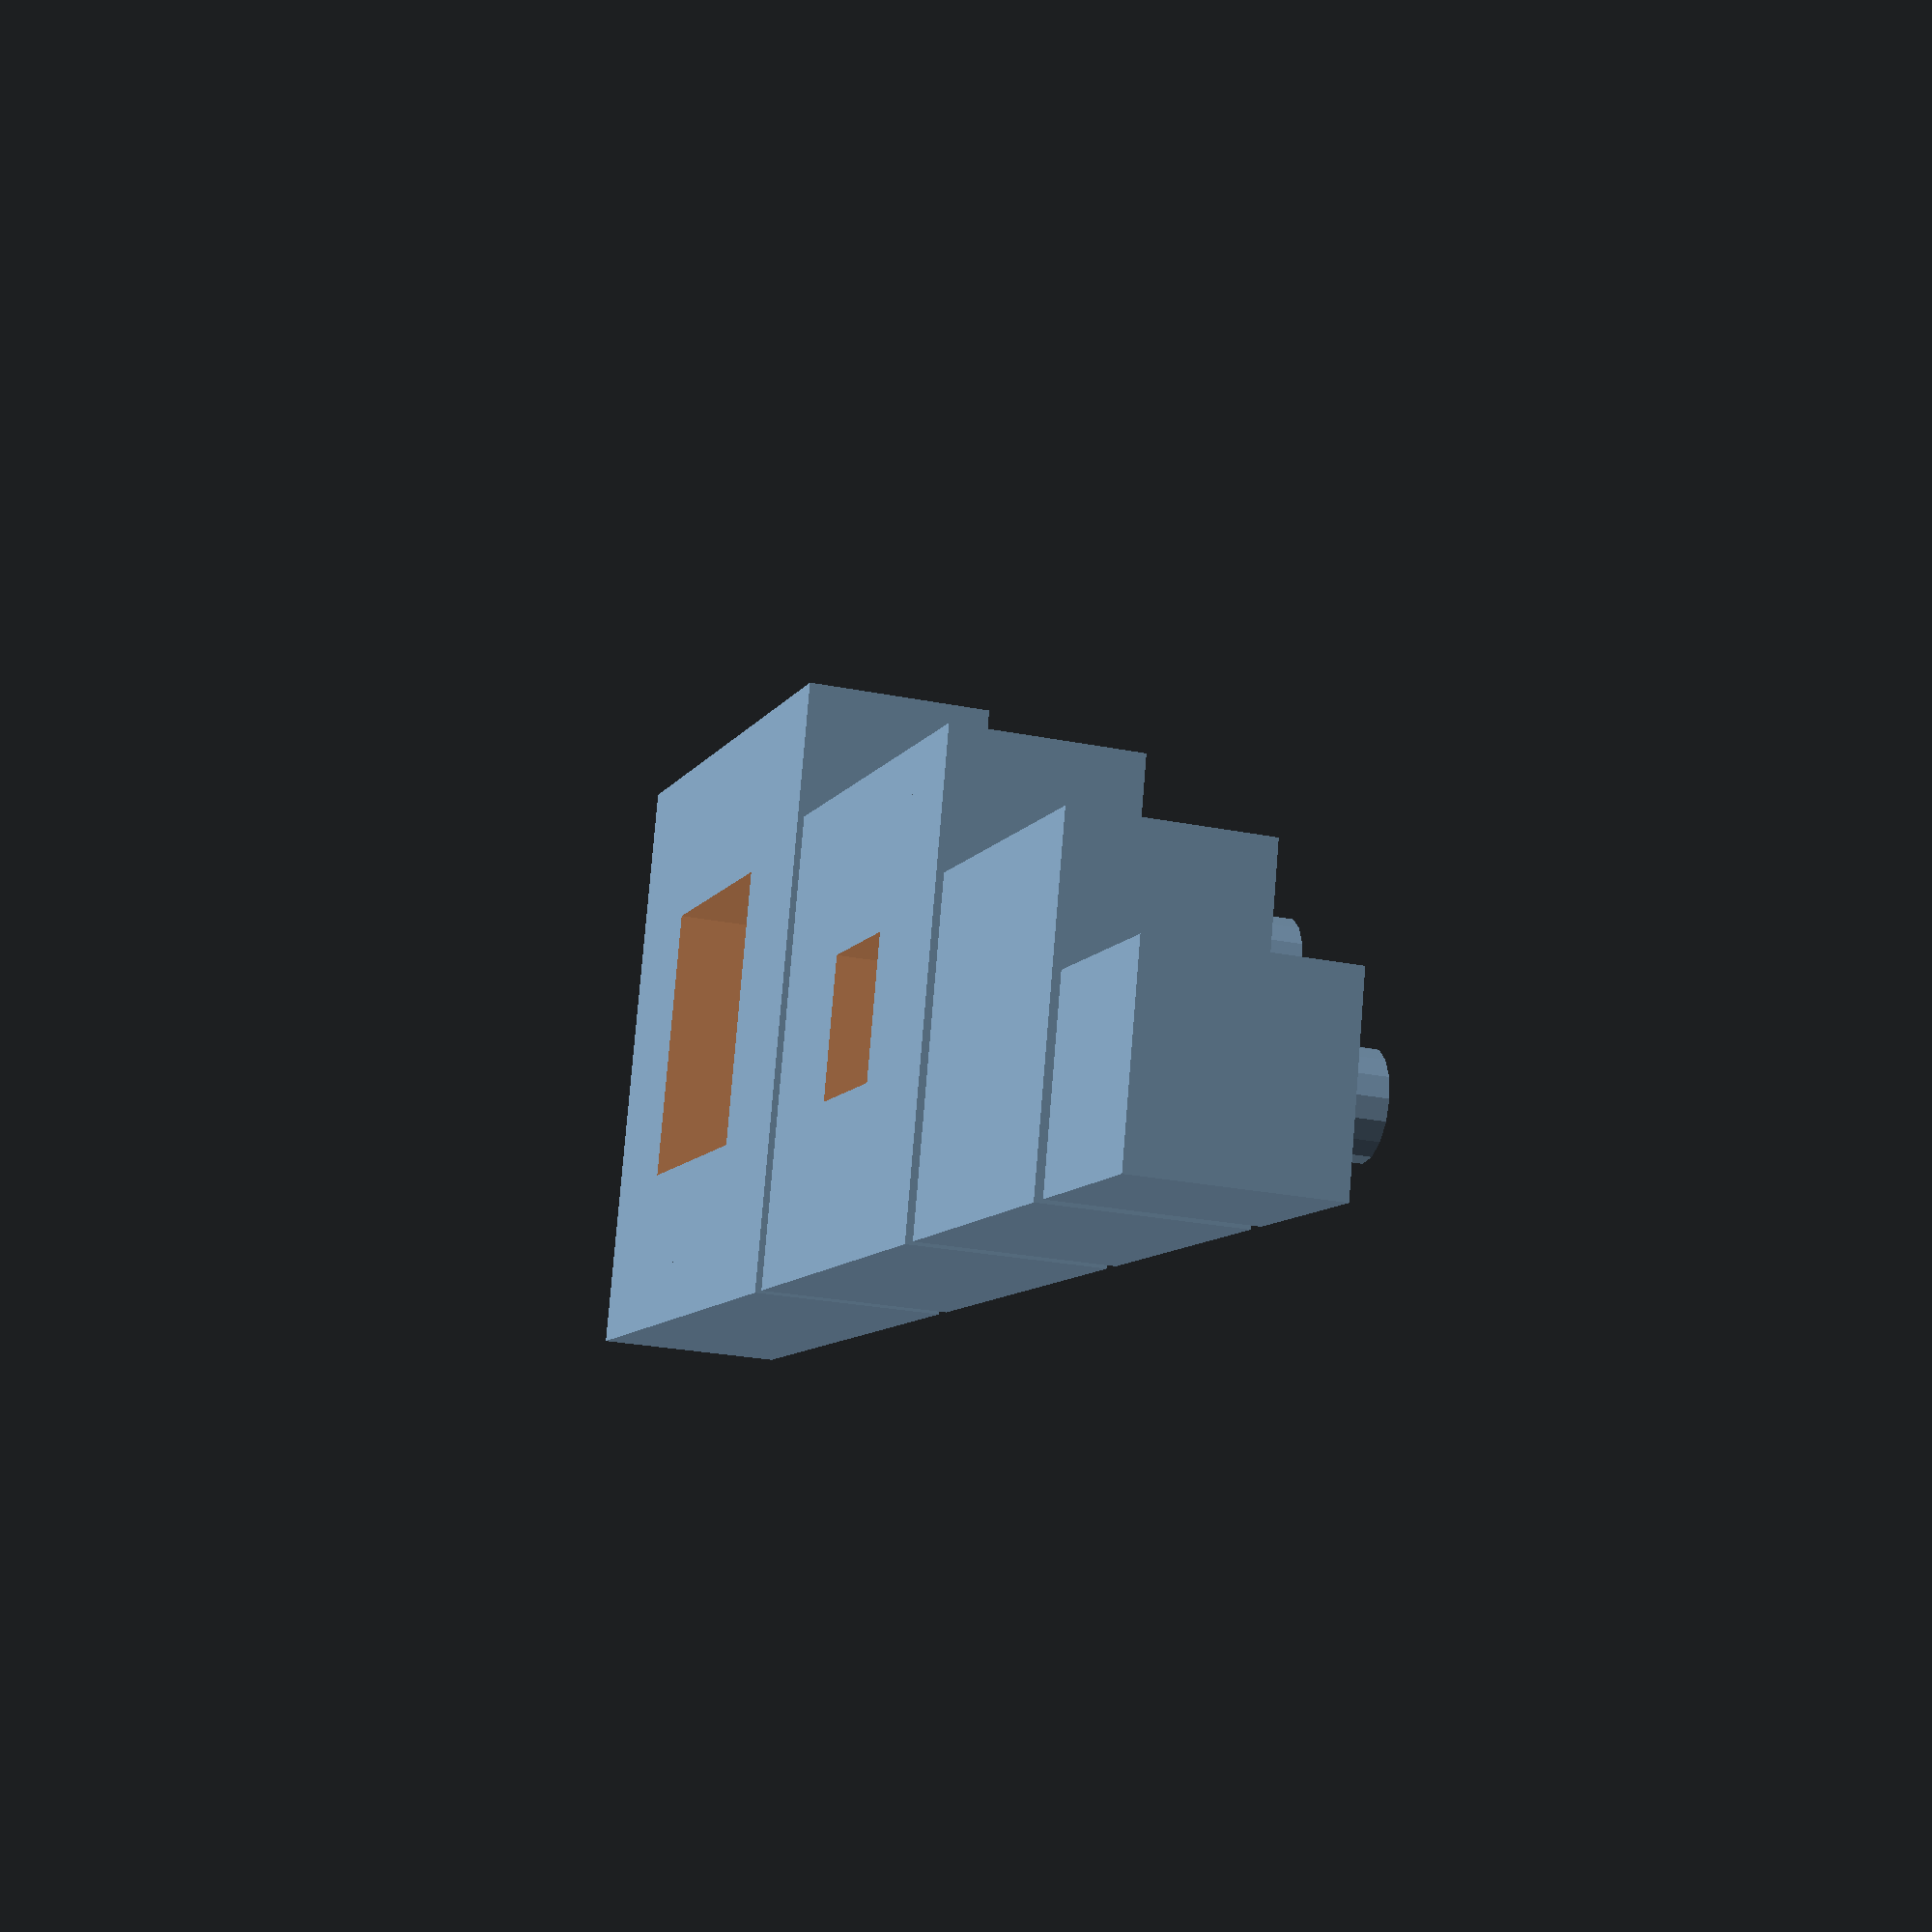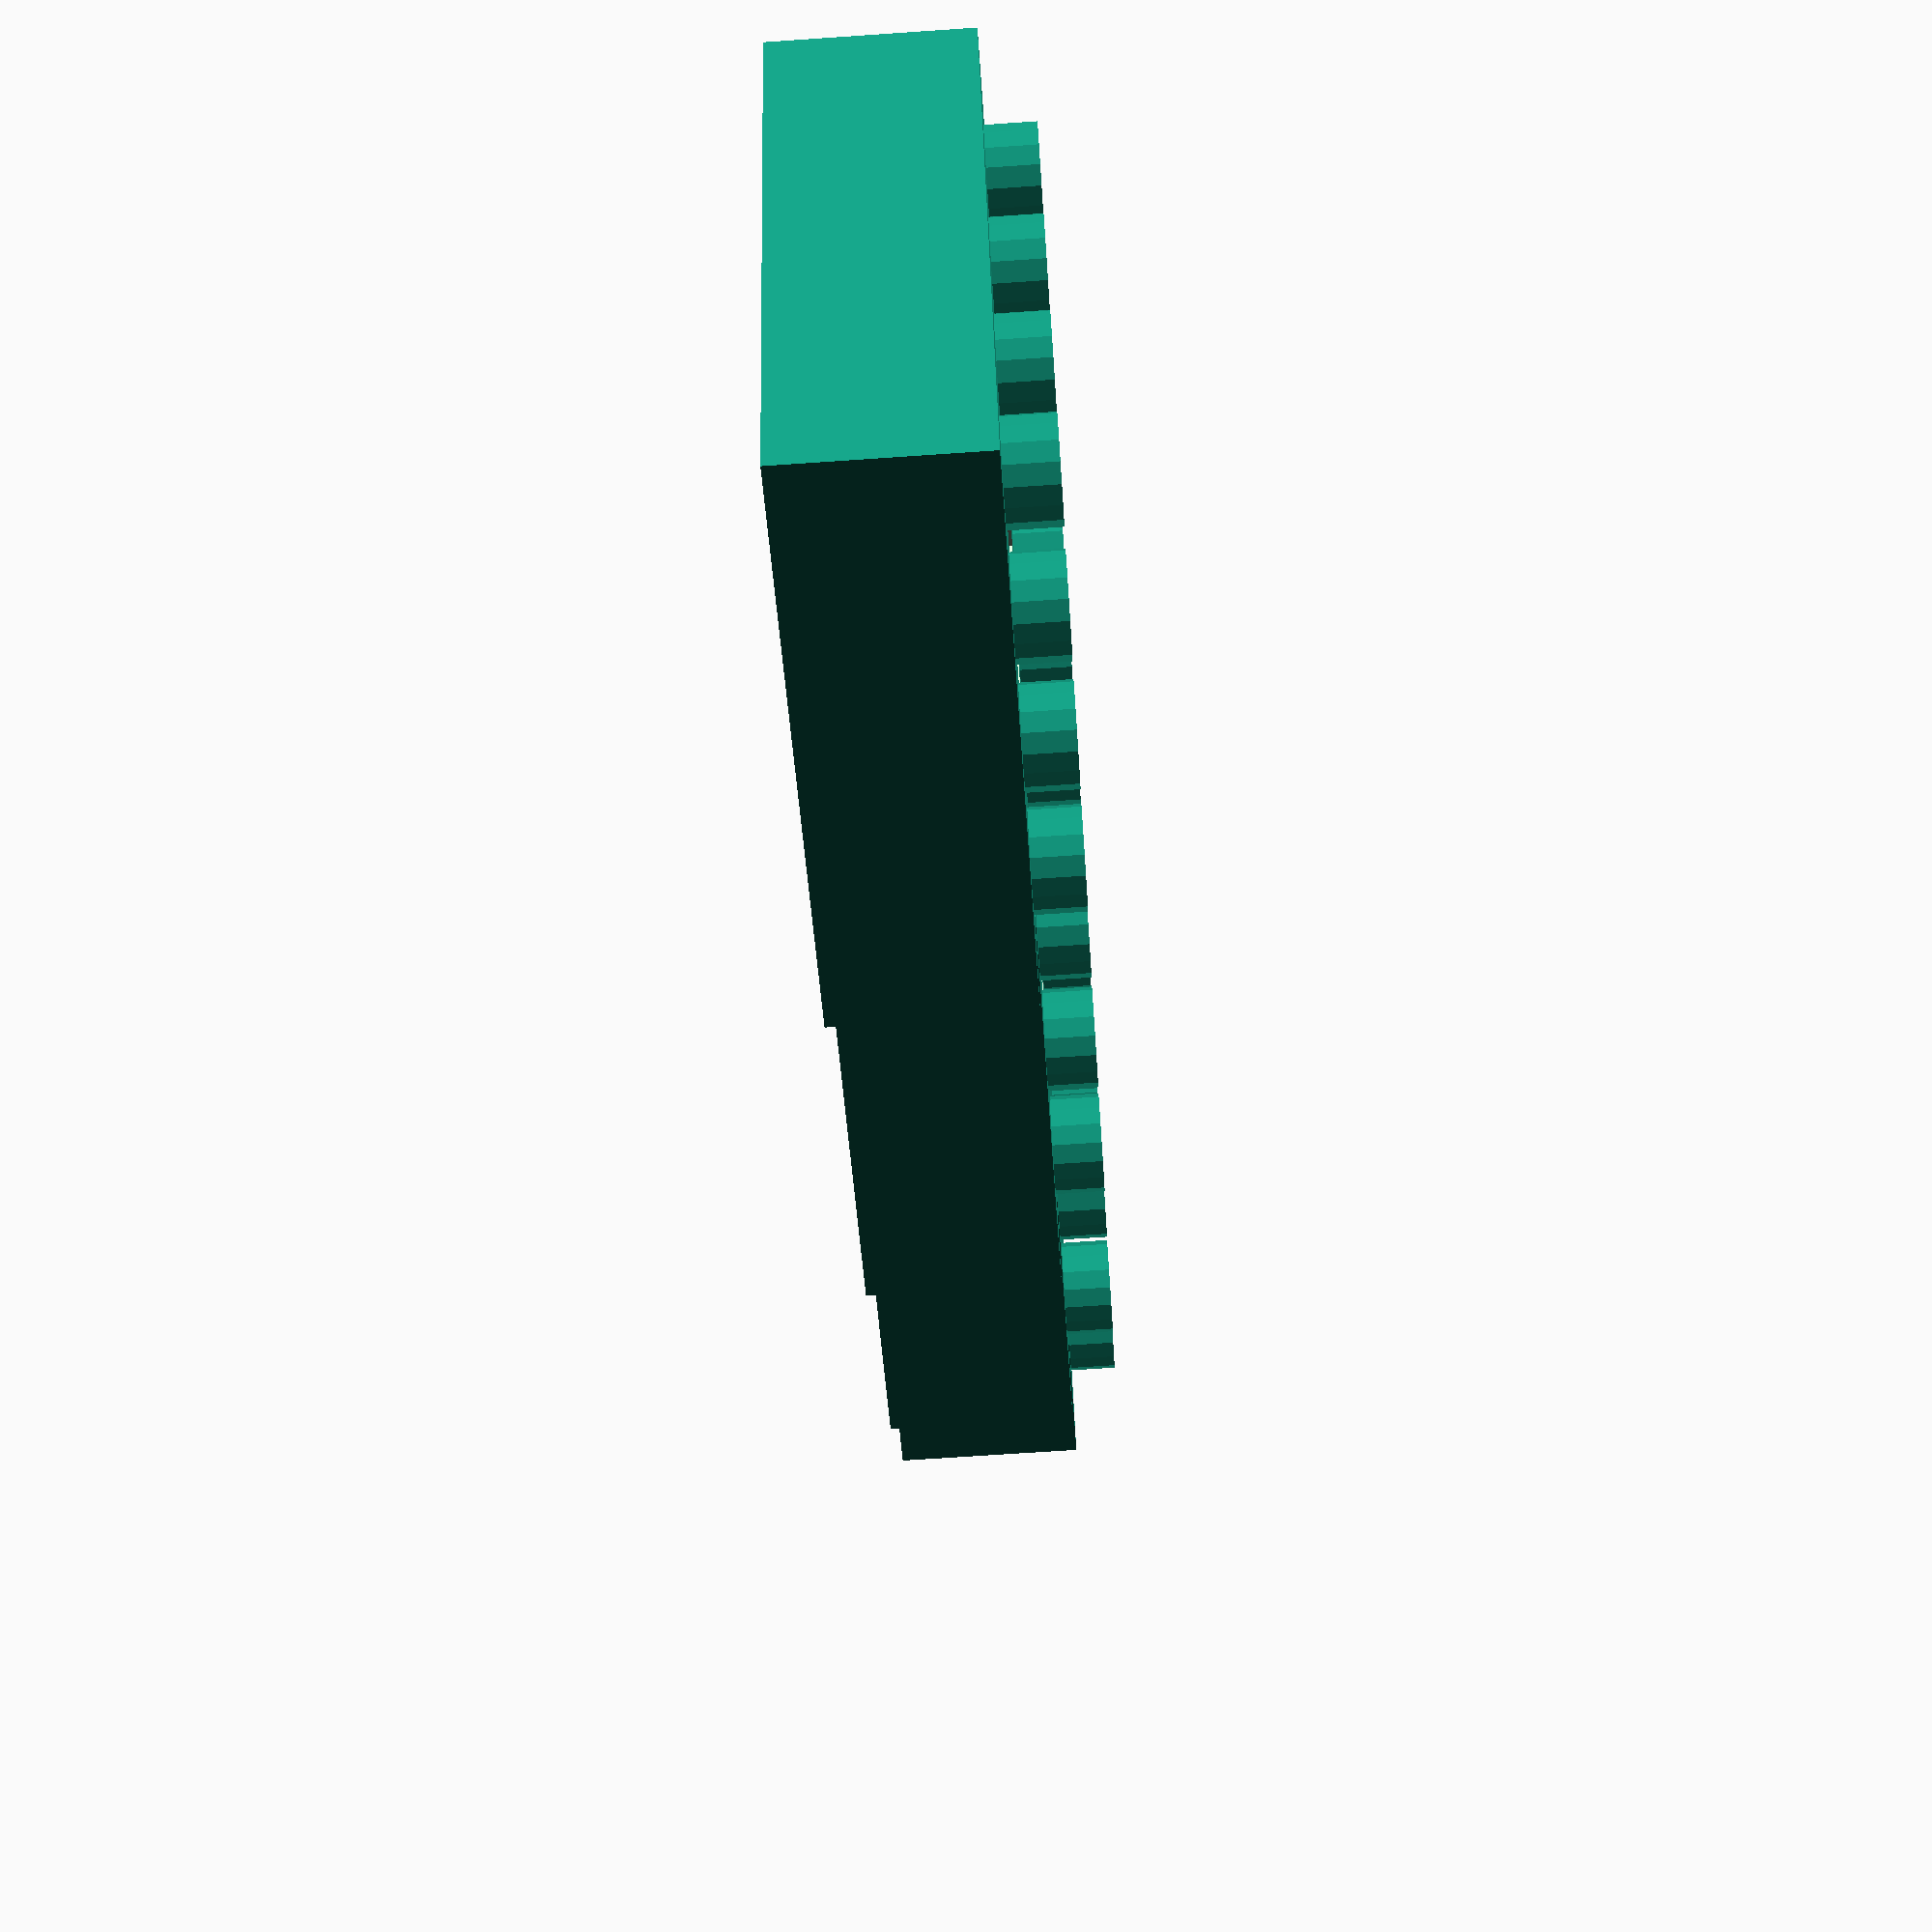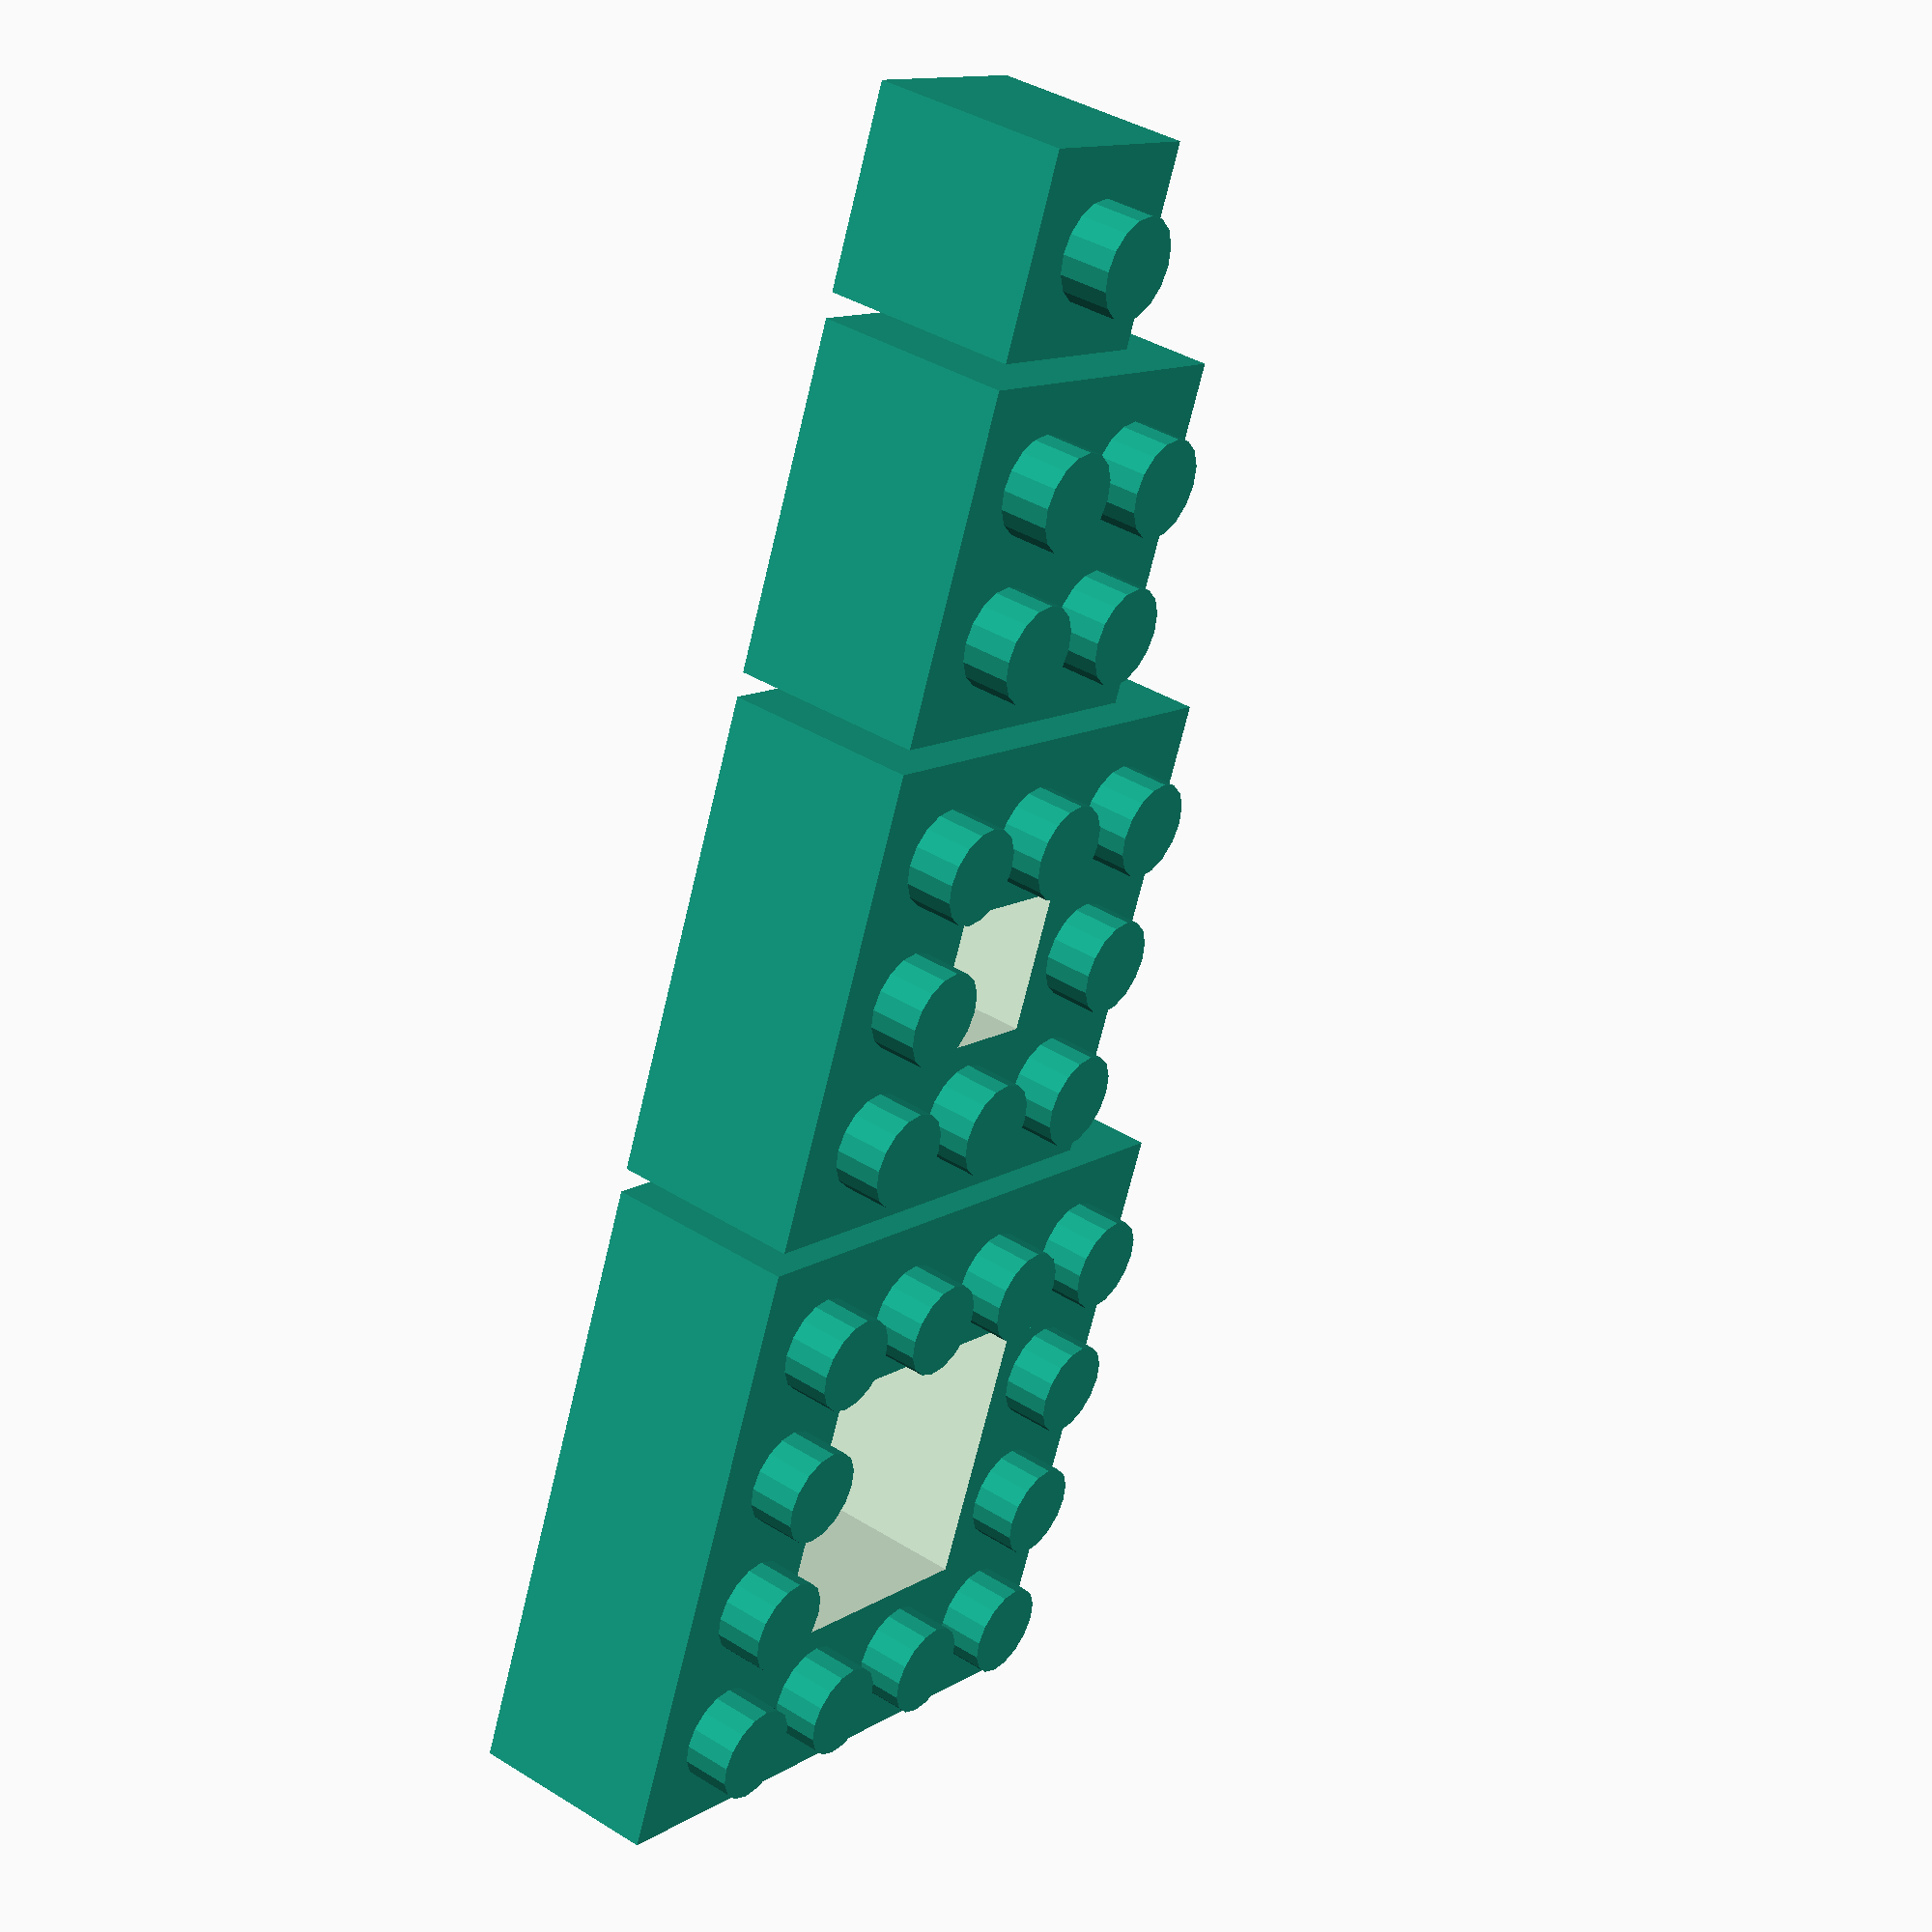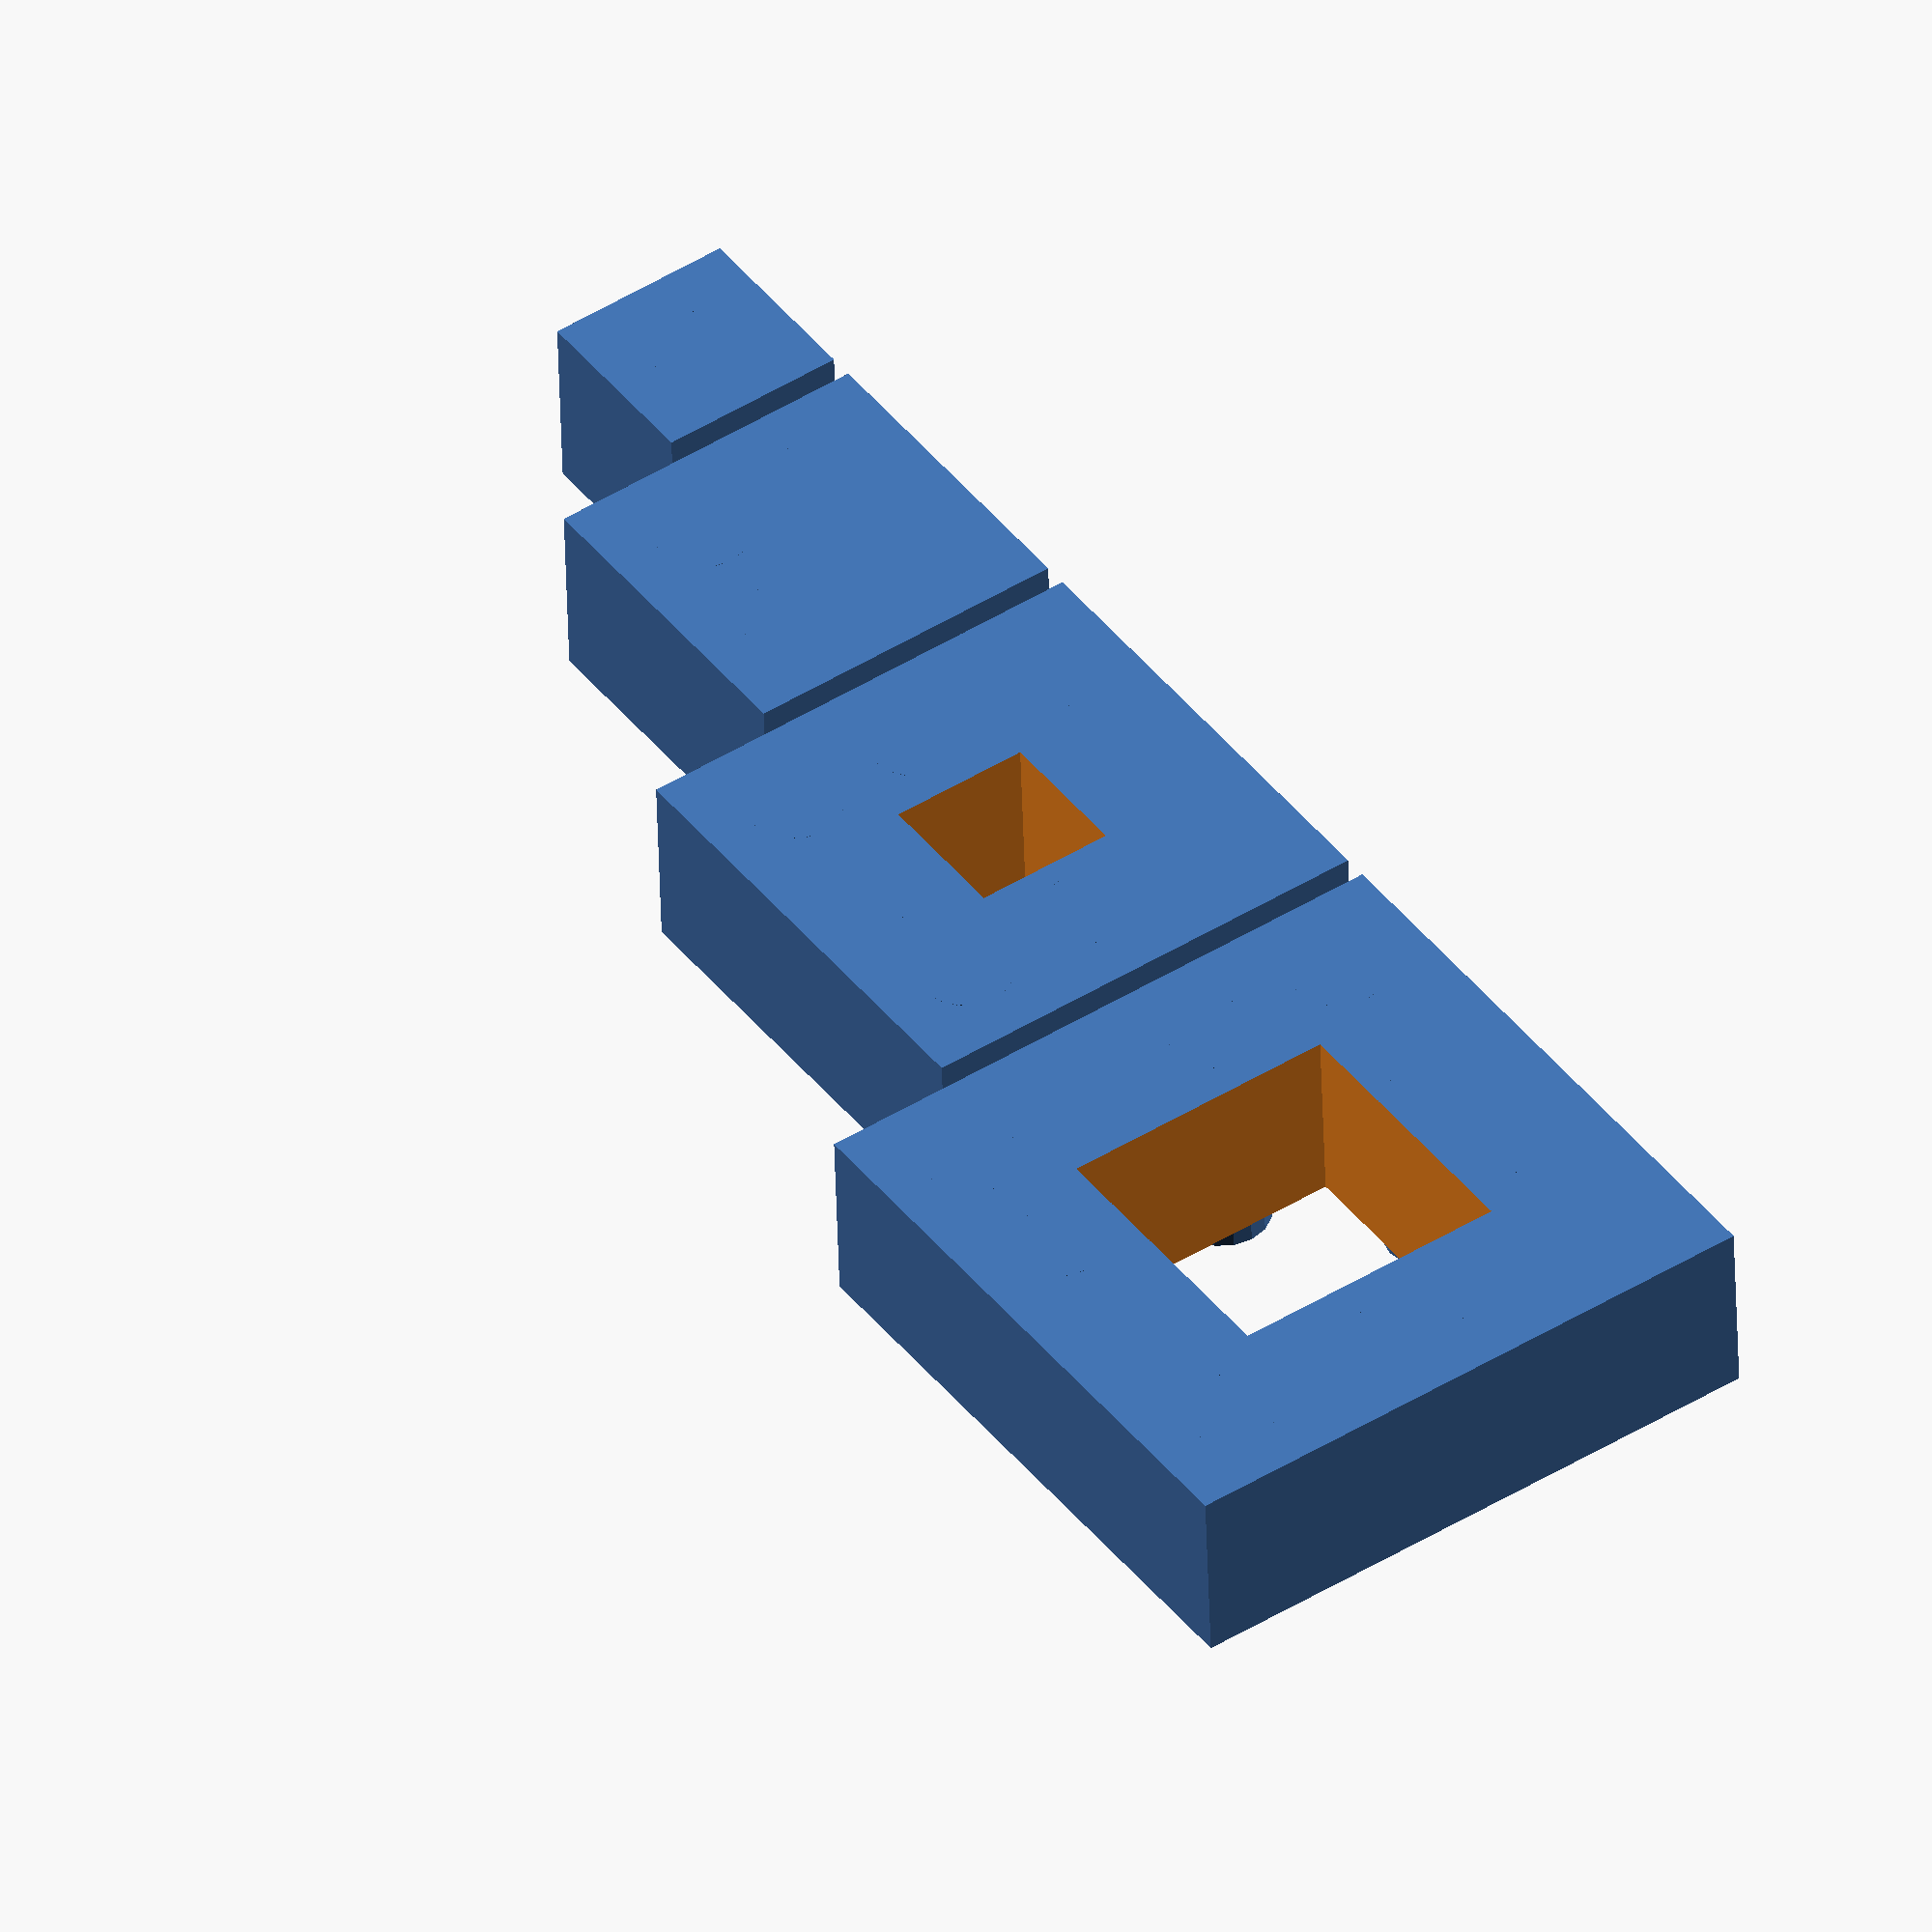
<openscad>
module Hole_Lego(DotsPerRow){

    DotEnd=2+(DotsPerRow-1)*3;
    length=DotEnd+2;
    
    difference(){
        union(){
            cube ([length,length,4]);
            for(Xposition=[2: 3: DotEnd]){
              for(Yposition=[2: 3: DotEnd]){
               translate ([Xposition,Yposition,0]) cylinder(h=5, r=1, $fn=16);
              }
            }
        }
       
        if(DotsPerRow>2) 
            translate([length/2,length/2,2])cube([length-7,length-7,7], center=true);
    }
}

for(size=[1:1:4]){
  translate([(size)*(1.5*size),0,0]) Hole_Lego(size);
}
    
</openscad>
<views>
elev=204.7 azim=165.1 roll=288.5 proj=p view=solid
elev=250.3 azim=336.6 roll=266.1 proj=p view=solid
elev=140.6 azim=292.4 roll=232.2 proj=p view=wireframe
elev=45.7 azim=125.1 roll=181.6 proj=o view=wireframe
</views>
